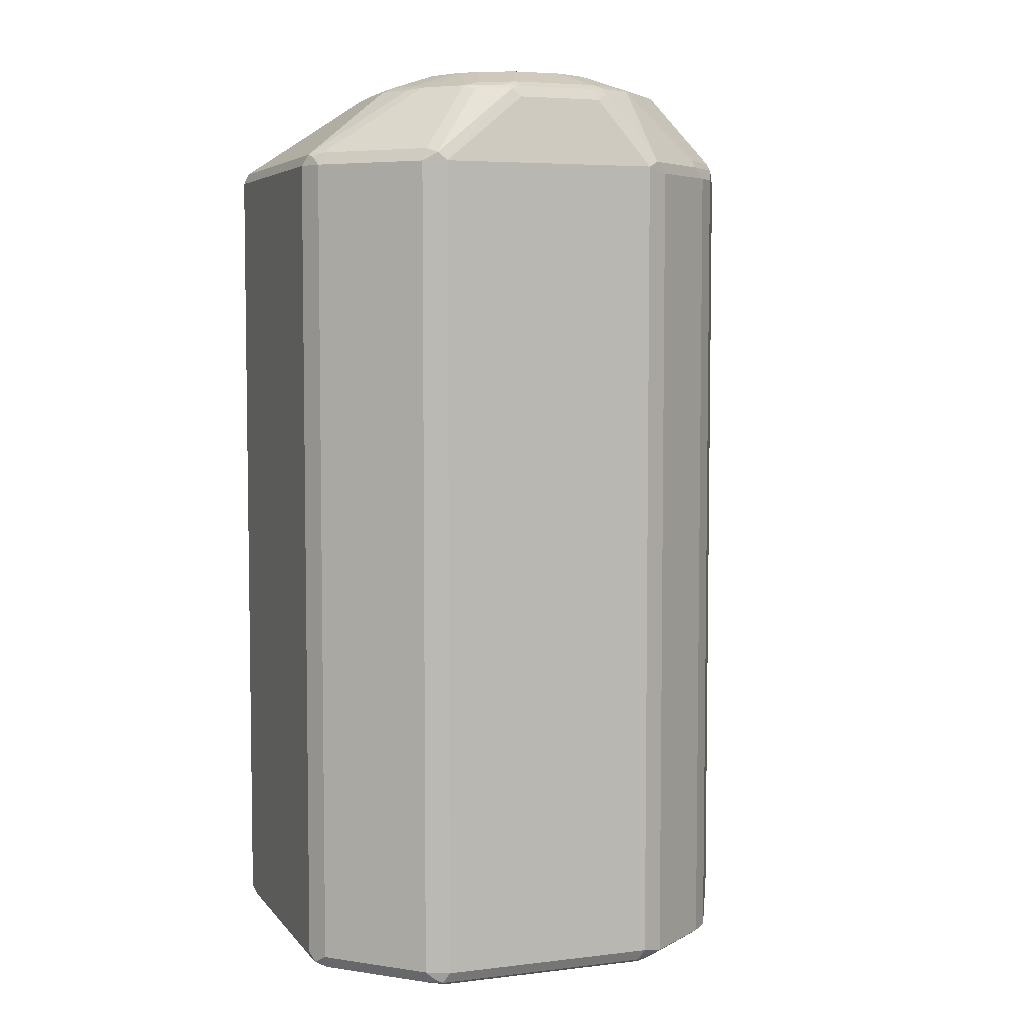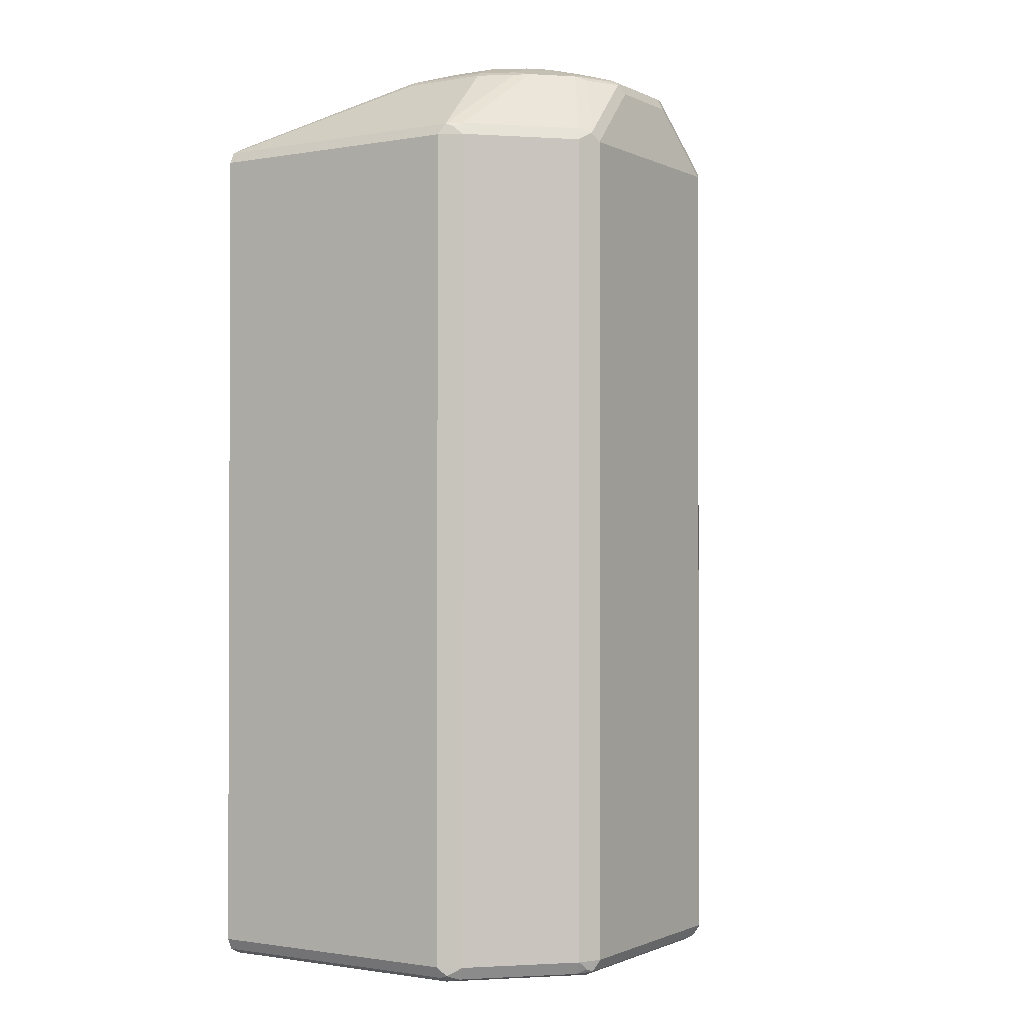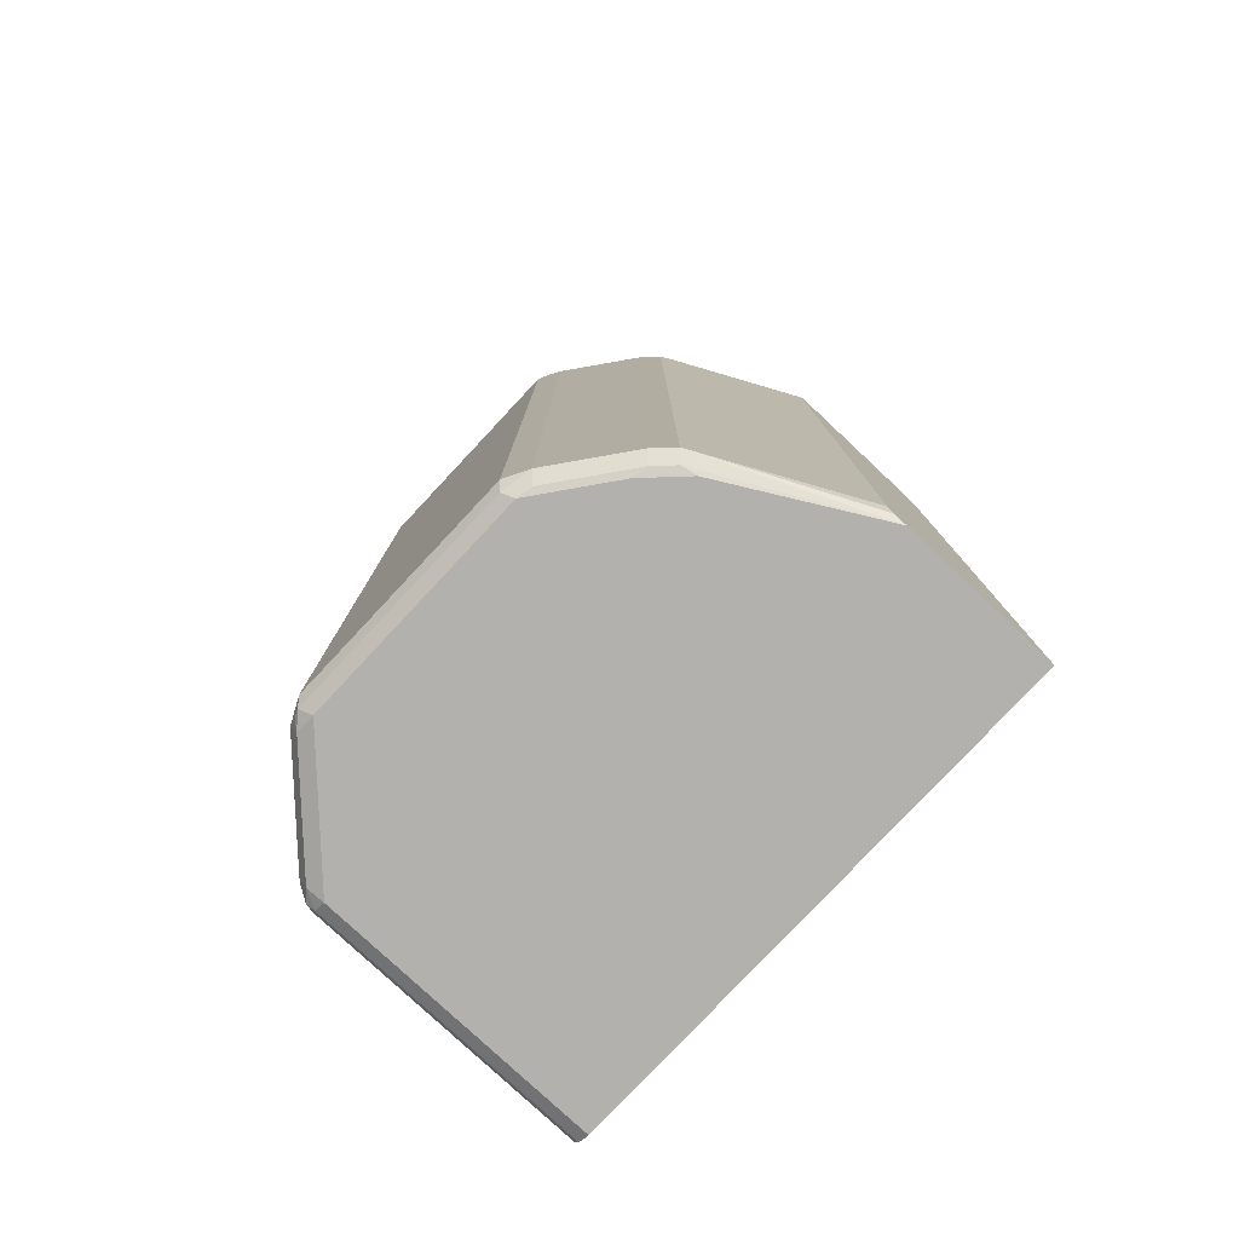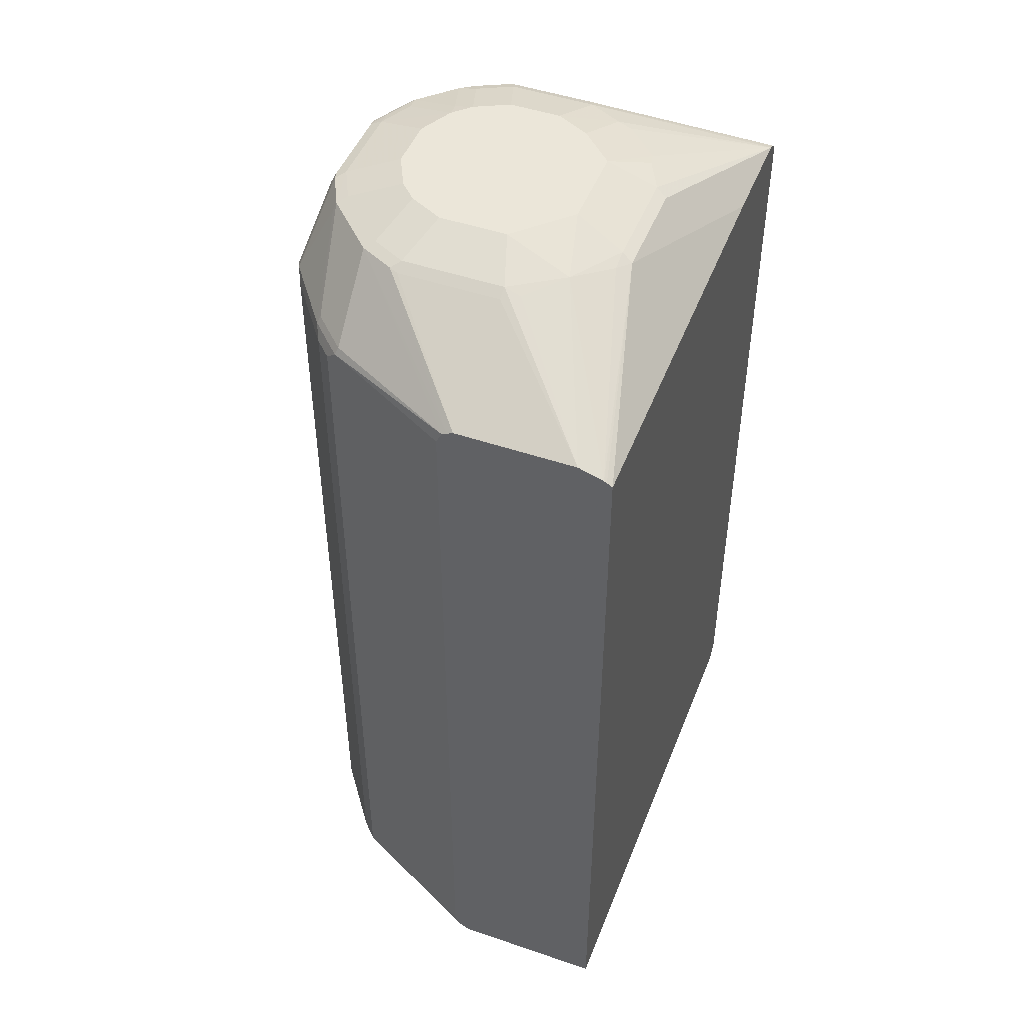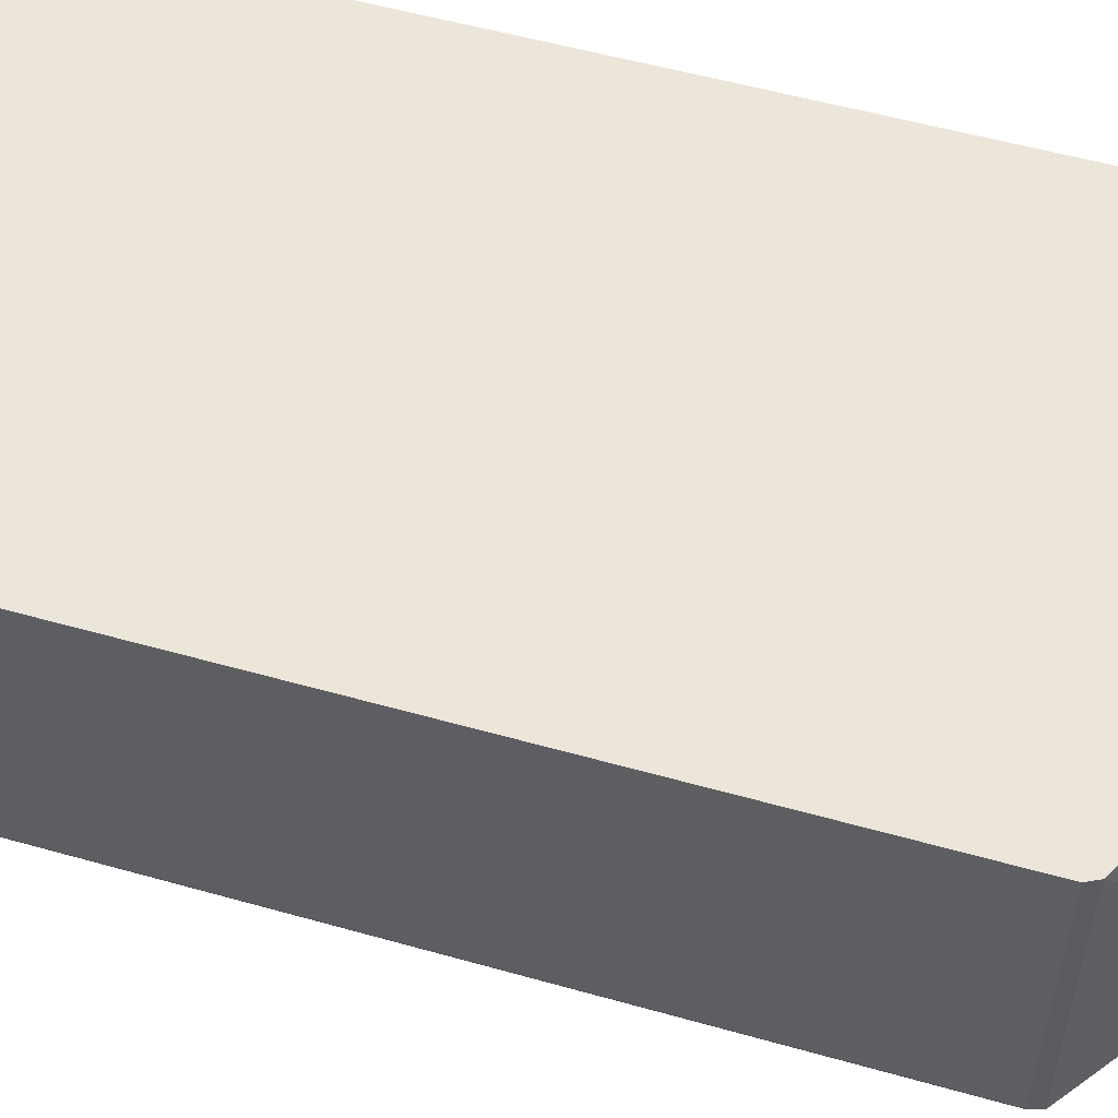
<metadata>
{"format":"obj","ext":"obj","renderer":"f3d","projection":"perspective","resolution":1024,"background":"white","views":[{"elev":5.3,"azim":159.7,"up":"+Y"},{"elev":-1.2,"azim":122.3,"up":"+Y"},{"elev":-79.2,"azim":-133.1,"up":"+Y"},{"elev":47.9,"azim":-69.0,"up":"+Y"},{"elev":54.3,"azim":106.7,"up":"+Z"}]}
</metadata>
<code>
v 0.1861 -0.4784 0.3139
v 0.2567 -0.4758 0.1819
v 0.2542 -0.4784 0.1943
v 0.1861 -0.4784 0.4475
v 0.1861 -0.4734 0.304
v 0.2492 -0.4684 0.1744
v 0.2716 -0.4758 0.1669
v 0.2691 -0.4784 0.1794
v 0.6278 -0.4784 0.4475
v 0.1861 0.2725 0.4475
v 0.1861 -0.4717 0.3031
v 0.2641 -0.4684 0.1595
v 0.1861 -0.4634 0.299
v 0.2492 0.264 0.1744
v 0.3314 -0.4758 0.1221
v 0.2841 -0.4784 0.1644
v 0.3239 -0.4684 0.1146
v 0.6278 -0.4784 0.2093
v 0.6372 -0.4737 0.4475
v 0.5381 0.284 0.4475
v 0.3688 0.3388 0.3986
v 0.1861 0.2757 0.4427
v 0.2641 0.264 0.1595
v 0.1861 0.269 0.299
v 0.2442 0.274 0.1844
v 0.2591 0.274 0.1694
v 0.2741 0.274 0.1545
v 0.3439 -0.4784 0.1196
v 0.3439 -0.4634 0.1046
v 0.3488 -0.4734 0.1096
v 0.3239 0.264 0.1146
v 0.5531 -0.4784 0.1345
v 0.5699 -0.4746 0.1345
v 0.6297 -0.4746 0.1943
v 0.6378 -0.4734 0.2093
v 0.6378 -0.4734 0.4475
v 0.6278 0.284 0.4475
v 0.4584 0.3388 0.3986
v 0.3738 0.3438 0.3887
v 0.3569 0.34 0.3887
v 0.1861 0.2769 0.4401
v 0.1861 0.2765 0.441
v 0.1861 0.279 0.304
v 0.2467 0.2803 0.1869
v 0.2766 0.2803 0.157
v 0.3339 0.274 0.1096
v 0.3488 0.3338 0.1395
v 0.5381 -0.4784 0.1196
v 0.5381 -0.4634 0.1046
v 0.3439 0.269 0.1046
v 0.5431 -0.4734 0.1096
v 0.5549 -0.4746 0.1196
v 0.5581 -0.4634 0.1146
v 0.588 -0.4634 0.1445
v 0.6328 -0.4634 0.1894
v 0.639 -0.4708 0.2018
v 0.6428 -0.4634 0.2093
v 0.6428 -0.4634 0.4475
v 0.6297 0.2831 0.4475
v 0.5531 0.3438 0.299
v 0.5381 0.3438 0.3289
v 0.5356 0.3413 0.3413
v 0.5207 0.3413 0.3563
v 0.5058 0.3413 0.3712
v 0.4933 0.3438 0.3737
v 0.4634 0.3438 0.3887
v 0.3289 0.3438 0.3588
v 0.3887 0.3588 0.3438
v 0.1861 0.284 0.4185
v 0.1861 0.2813 0.3084
v 0.3065 0.34 0.1869
v 0.3214 0.34 0.1719
v 0.3513 0.34 0.142
v 0.3364 0.2803 0.1121
v 0.3787 0.3338 0.1246
v 0.3887 0.3289 0.1196
v 0.5381 0.269 0.1046
v 0.5494 -0.4708 0.1121
v 0.5581 0.269 0.1146
v 0.588 0.269 0.1445
v 0.6328 0.269 0.1894
v 0.6428 0.269 0.2093
v 0.6428 0.269 0.4475
v 0.6378 0.279 0.4475
v 0.563 0.3388 0.294
v 0.5531 0.3438 0.2243
v 0.5083 0.3588 0.284
v 0.4933 0.3588 0.3139
v 0.4783 0.3588 0.3289
v 0.4634 0.3588 0.3438
v 0.3588 0.3588 0.3139
v 0.3439 0.3588 0.299
v 0.299 0.3438 0.3139
v 0.2971 0.34 0.3289
v 0.1861 0.284 0.3139
v 0.289 0.3388 0.3139
v 0.2915 0.34 0.2168
v 0.3139 0.3438 0.1943
v 0.3588 0.3438 0.1495
v 0.3887 0.3438 0.1345
v 0.3812 0.34 0.1271
v 0.3887 0.3388 0.1246
v 0.4709 0.3363 0.1233
v 0.4634 0.3289 0.1196
v 0.5456 0.2765 0.1084
v 0.5531 0.2803 0.1177
v 0.6278 0.2803 0.1925
v 0.6353 0.2765 0.1981
v 0.6378 0.279 0.2043
v 0.6418 0.271 0.4475
v 0.563 0.3388 0.2193
v 0.5481 0.3388 0.1894
v 0.5381 0.3438 0.1943
v 0.5083 0.3588 0.2392
v 0.3439 0.3588 0.2392
v 0.299 0.3438 0.2243
v 0.289 0.3388 0.2243
v 0.3588 0.3588 0.2093
v 0.3738 0.3588 0.1943
v 0.4036 0.3588 0.1794
v 0.4634 0.3438 0.1345
v 0.4634 0.3388 0.1246
v 0.4783 0.34 0.1327
v 0.5083 0.34 0.1476
v 0.5008 0.3363 0.1383
v 0.5381 0.34 0.1775
v 0.4933 0.3588 0.2093
v 0.4484 0.3588 0.1794
v 0.4933 0.3438 0.1495
v 0.4783 0.3588 0.1943
v 0.4933 0.355 0.1925
f 68 130 128
f 68 128 120
f 67 94 69
f 68 119 118
f 68 120 119
f 68 127 130
f 68 89 88
f 68 87 114
f 68 88 87
f 68 90 89
f 68 118 115
f 68 114 127
f 68 115 92
f 73 100 101
f 69 94 93
f 69 93 96
f 69 96 117
f 69 117 95
f 70 95 97
f 70 97 71
f 71 97 116
f 71 98 72
f 72 98 99
f 72 99 73
f 73 99 100
f 73 101 74
f 74 101 75
f 67 93 94
f 68 92 91
f 67 92 93
f 53 79 80
f 67 68 91
f 50 76 104
f 50 104 77
f 51 53 78
f 51 78 52
f 52 78 53
f 75 101 102
f 53 80 54
f 54 80 81
f 54 81 55
f 55 57 56
f 55 81 82
f 55 82 57
f 57 82 83
f 57 83 58
f 59 84 60
f 60 85 111
f 60 111 86
f 60 86 114
f 60 114 87
f 60 87 61
f 60 84 85
f 61 87 88
f 61 88 62
f 62 88 89
f 62 89 63
f 63 89 90
f 63 90 64
f 64 90 65
f 65 90 66
f 67 91 92
f 75 102 76
f 95 117 97
f 76 103 104
f 100 122 102
f 100 102 101
f 102 122 103
f 103 122 123
f 103 123 124
f 103 124 125
f 103 125 105
f 105 125 106
f 106 125 124
f 106 124 107
f 107 109 108
f 107 124 126
f 107 126 112
f 100 121 122
f 107 112 109
f 112 126 113
f 113 126 131
f 113 131 127
f 121 129 124
f 121 124 123
f 121 123 122
f 121 128 130
f 121 130 129
f 124 129 130
f 124 130 131
f 124 131 126
f 127 131 130
f 49 79 53
f 109 112 111
f 100 128 121
f 100 120 128
f 100 119 120
f 77 104 103
f 77 103 105
f 77 105 79
f 79 105 106
f 79 106 80
f 80 106 107
f 80 107 81
f 81 107 108
f 81 108 109
f 81 109 82
f 82 109 110
f 82 110 83
f 84 109 111
f 84 111 85
f 84 110 109
f 86 111 112
f 86 112 113
f 86 113 127
f 86 127 114
f 92 115 116
f 92 116 93
f 93 116 117
f 93 117 96
f 97 117 116
f 98 116 115
f 98 115 118
f 98 118 99
f 99 118 119
f 99 119 100
f 76 102 103
f 49 77 79
f 71 116 98
f 48 51 52
f 4 59 37
f 4 37 20
f 4 20 10
f 5 11 6
f 6 12 7
f 6 11 13
f 6 13 24
f 6 24 14
f 6 14 23
f 6 23 12
f 7 15 28
f 7 28 16
f 7 16 8
f 7 12 17
f 7 17 15
f 9 18 19
f 10 20 21
f 10 21 22
f 12 23 31
f 12 31 17
f 14 24 25
f 14 25 26
f 14 26 27
f 14 27 23
f 15 17 28
f 17 29 30
f 17 30 28
f 17 31 50
f 17 50 29
f 4 84 59
f 18 32 33
f 4 110 84
f 4 58 83
f 49 53 51
f 1 2 3
f 1 3 8
f 1 8 16
f 1 16 28
f 1 28 48
f 1 48 32
f 1 32 18
f 1 18 9
f 1 9 4
f 1 4 10
f 1 22 42
f 1 42 41
f 1 41 69
f 1 69 95
f 1 95 70
f 1 70 43
f 1 43 24
f 1 24 13
f 1 13 11
f 1 11 5
f 1 5 6
f 1 6 2
f 2 7 3
f 2 6 7
f 3 7 8
f 4 9 19
f 4 19 36
f 4 36 58
f 4 83 110
f 18 33 34
f 1 10 22
f 18 35 19
f 34 56 35
f 35 56 57
f 35 57 58
f 35 58 36
f 37 59 60
f 37 60 61
f 37 61 62
f 37 62 63
f 37 63 64
f 37 64 65
f 37 65 66
f 37 66 38
f 39 67 40
f 39 66 90
f 39 90 68
f 39 68 67
f 40 67 41
f 41 67 69
f 43 70 71
f 43 71 44
f 44 71 45
f 45 71 72
f 45 73 47
f 46 74 75
f 46 75 76
f 46 76 50
f 46 47 73
f 18 34 35
f 46 73 74
f 34 55 56
f 34 54 55
f 45 72 73
f 33 53 54
f 20 37 38
f 33 54 34
f 19 35 36
f 20 38 21
f 21 38 66
f 21 39 40
f 21 40 41
f 21 41 42
f 21 42 22
f 23 27 31
f 24 43 25
f 25 43 44
f 25 44 45
f 25 45 26
f 21 66 39
f 27 46 31
f 26 45 27
f 32 48 52
f 31 46 50
f 29 77 49
f 29 50 77
f 29 51 30
f 32 52 33
f 28 51 48
f 28 30 51
f 33 52 53
f 27 47 46
f 27 45 47
f 29 49 51

</code>
